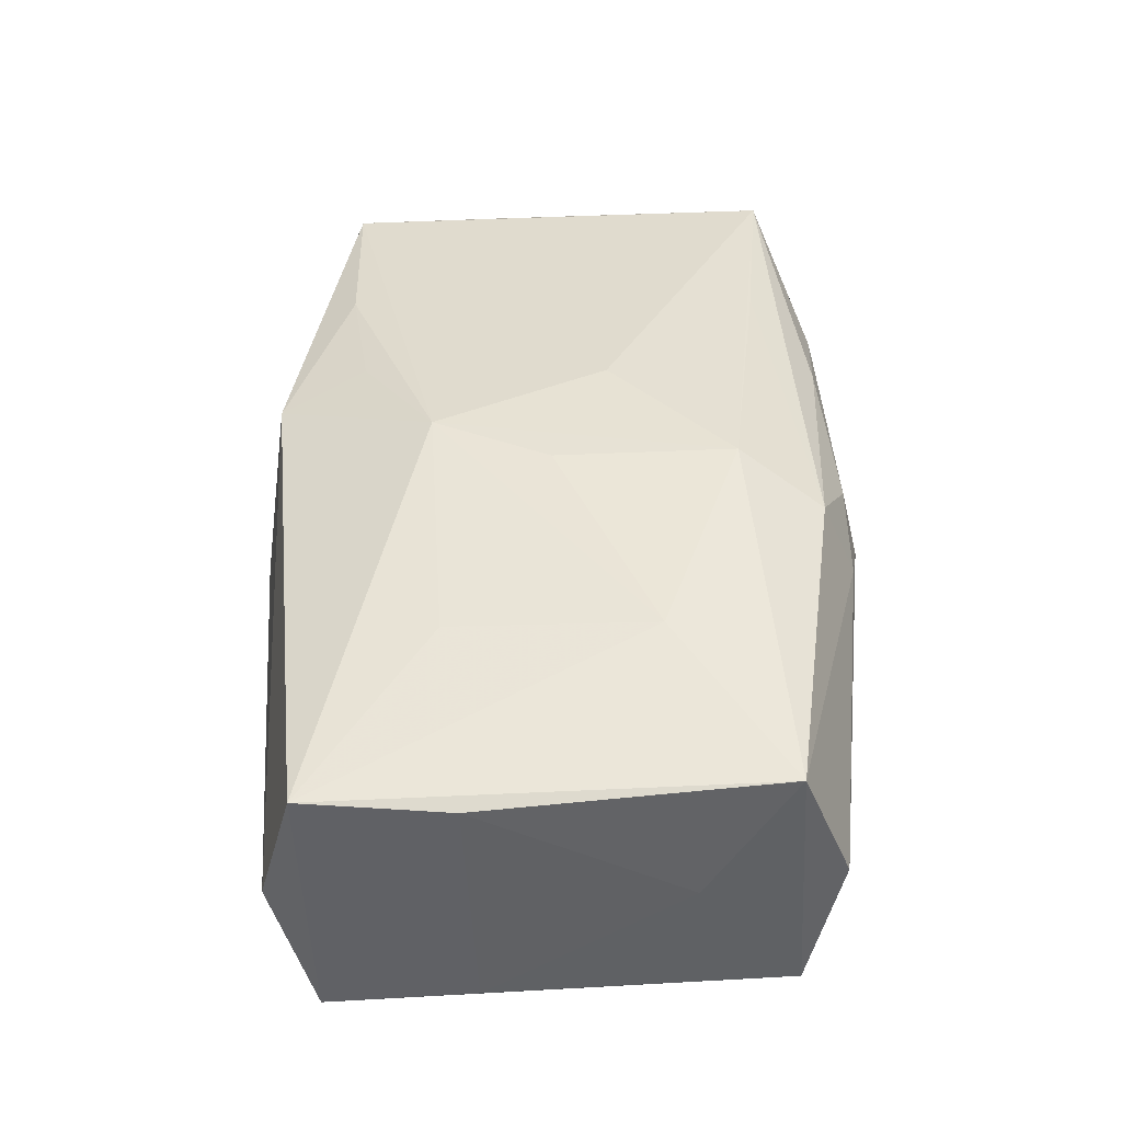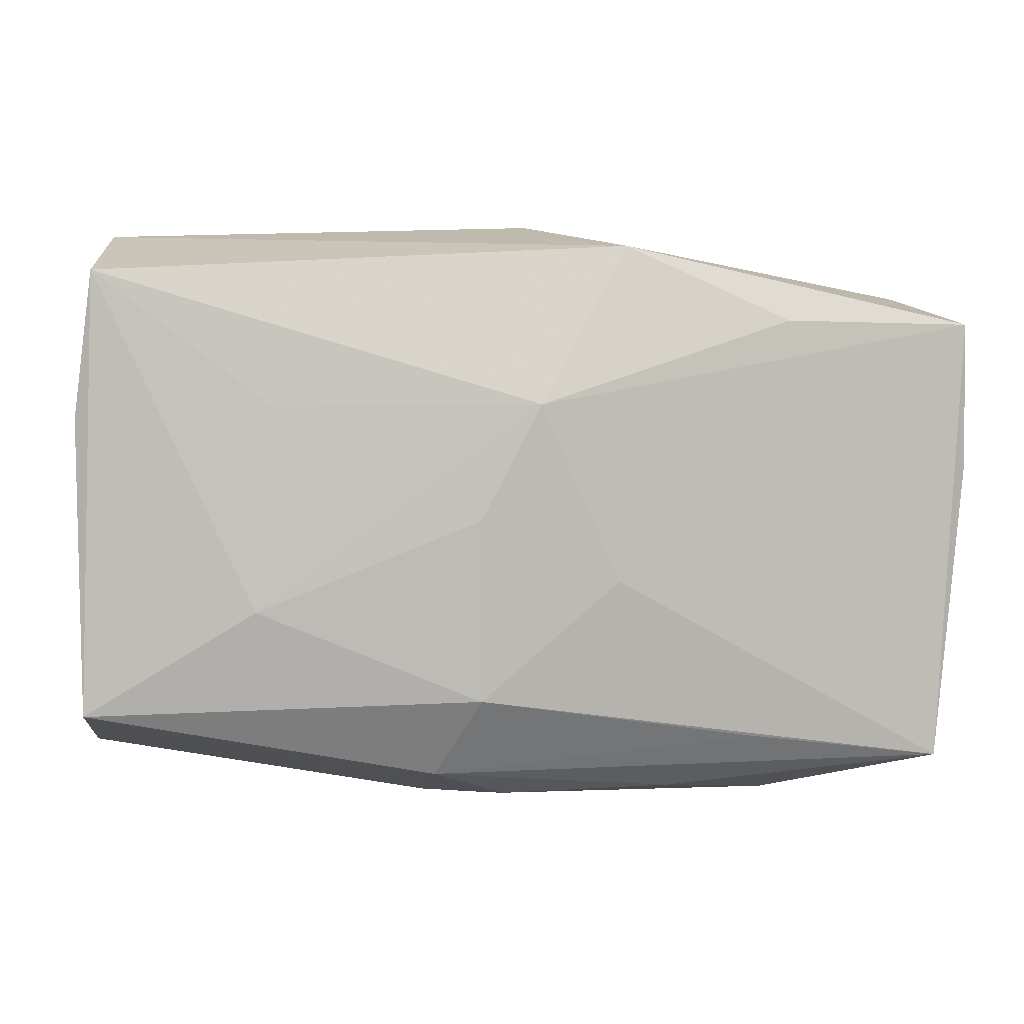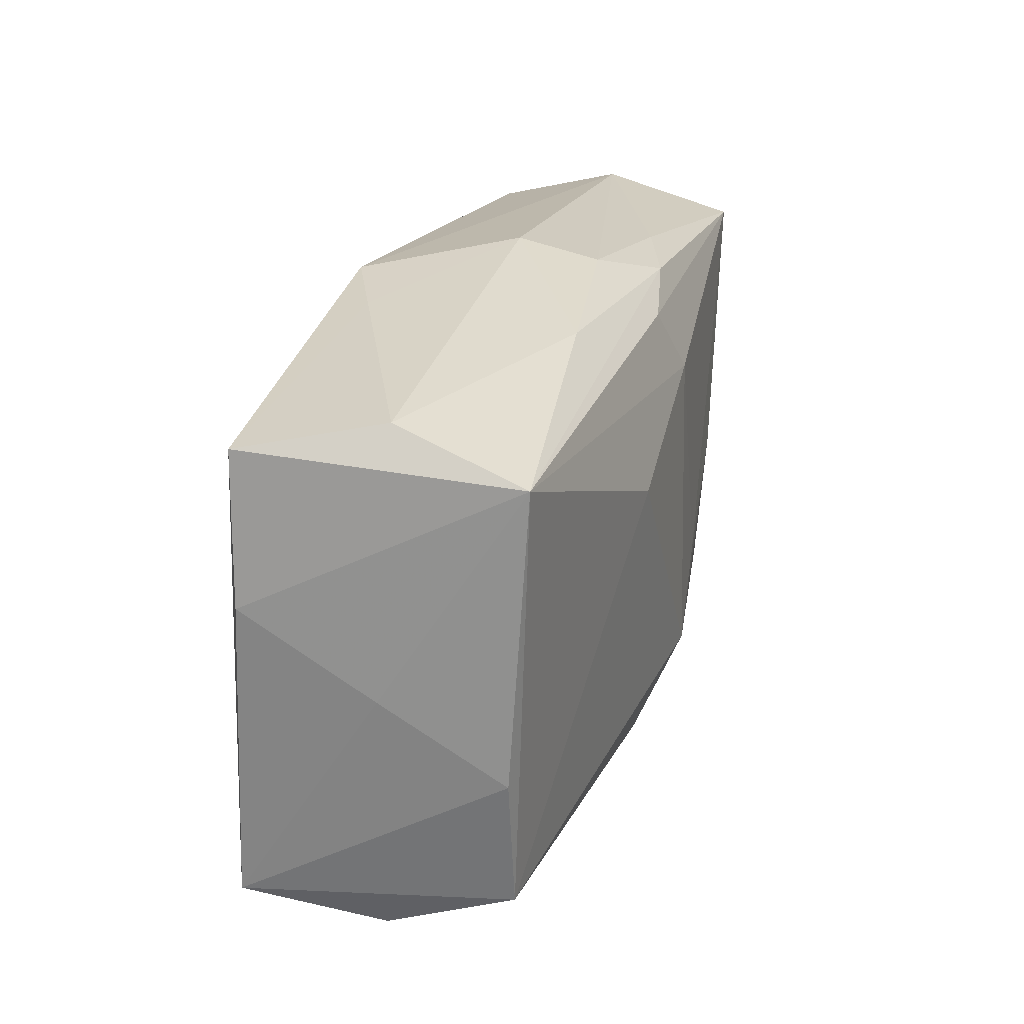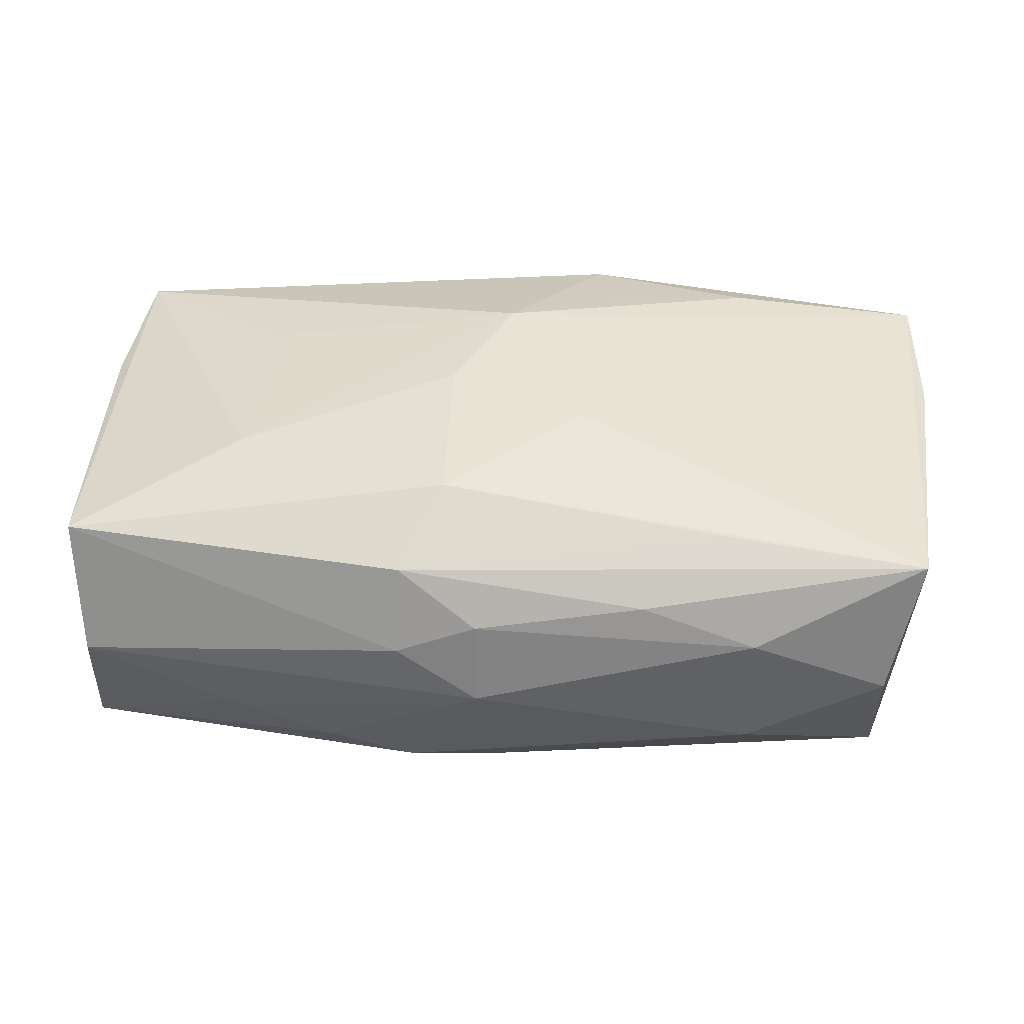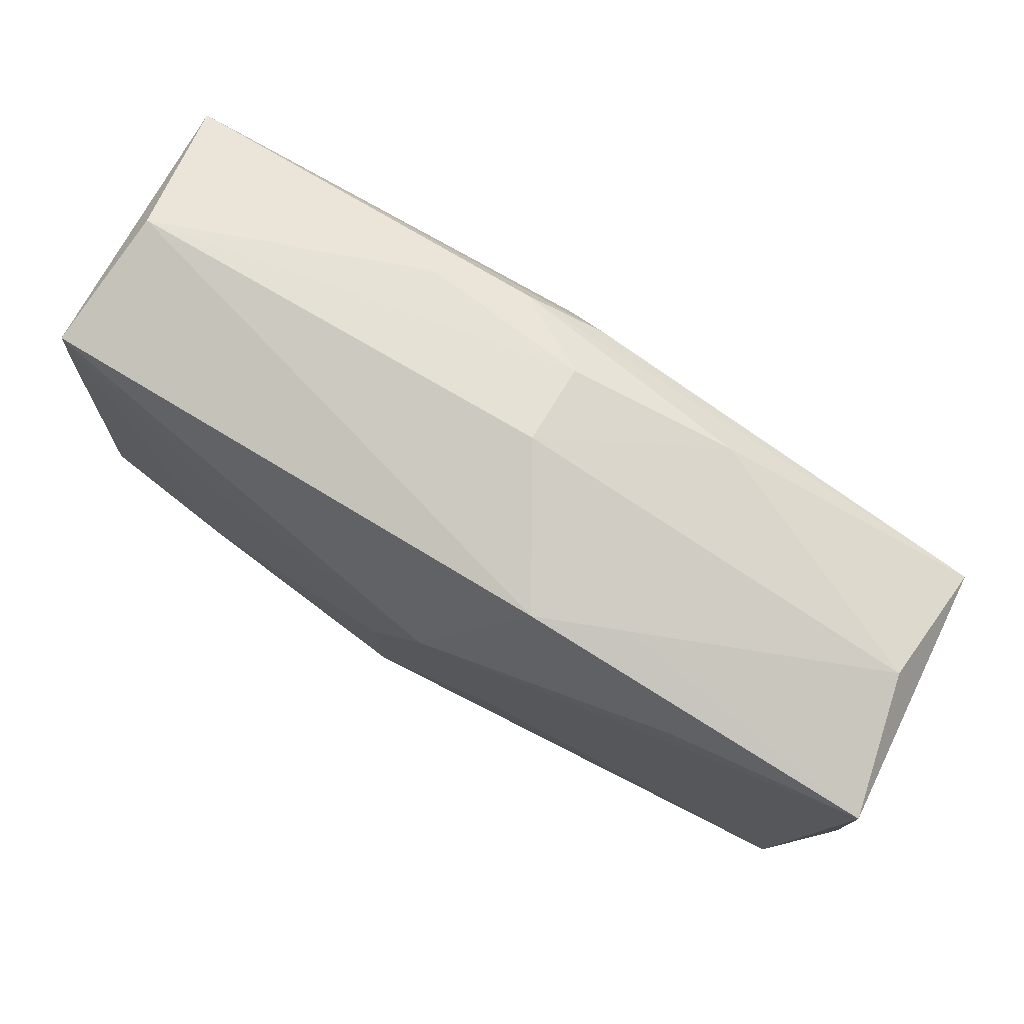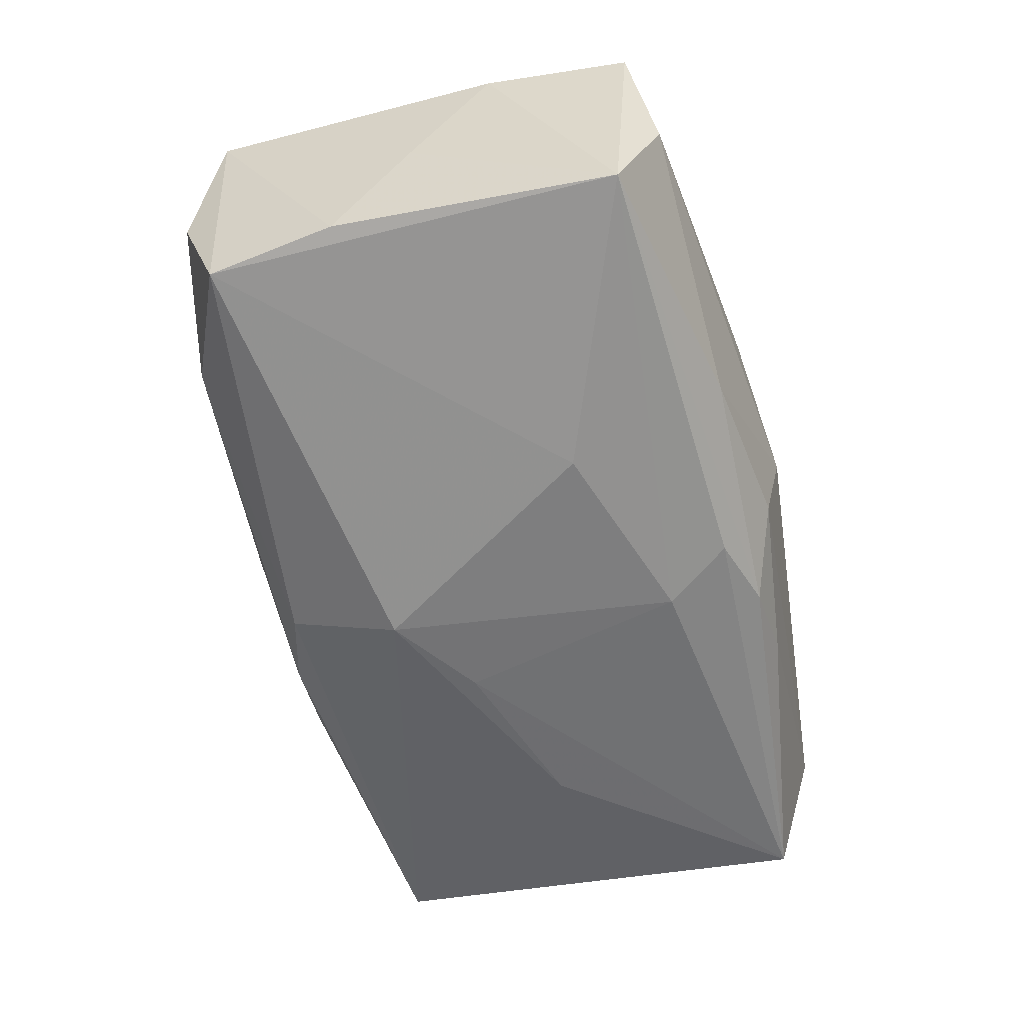
<metadata>
{"format":"obj","ext":"obj","renderer":"f3d","projection":"perspective","resolution":1024,"background":"white","views":[{"elev":40.0,"azim":-93.4,"up":"+Z"},{"elev":6.4,"azim":-10.1,"up":"+Y"},{"elev":19.6,"azim":103.7,"up":"+Y"},{"elev":42.1,"azim":2.1,"up":"+Z"},{"elev":77.4,"azim":29.0,"up":"+Y"},{"elev":-57.3,"azim":100.0,"up":"+Z"}]}
</metadata>
<code>
v -0.0005504 -0.01874 -0.01045
v -0.001201 -0.02309 0.0009138
v 0.007834 0.02104 0.009726
v 0.001869 0.01719 -0.01209
v 0.01981 -0.02226 -0.003279
v -0.003993 0.01944 -0.0112
v 0.03386 0.01336 -0.009569
v -0.03052 0.0218 -0.002106
v 0.03042 -0.0182 -0.007748
v -0.004052 -0.01288 0.01377
v -0.006499 -0.004588 -0.01403
v -0.03339 -0.01387 0.009329
v -0.01916 0.009178 0.01103
v -0.004047 0.0007328 0.01376
v 0.0001541 -0.009956 -0.01438
v -0.006609 -0.01991 -0.00931
v -0.02112 -0.01909 -0.004505
v -0.007203 -0.01902 0.01049
v 0.03272 -0.008333 -0.007843
v 0.0005232 0.009324 0.01377
v 0.01734 -0.01656 0.01254
v -0.02066 -0.005963 0.01201
v -0.01059 0.02048 -0.009237
v 0.01134 -0.02102 0.008991
v -0.03253 -0.01762 -0.0002541
v 0.001878 0.02261 -0.001212
v 0.006465 -0.004065 0.01377
v 0.01265 0.006617 -0.01349
v 0.03485 0.01498 0.01029
v -0.03215 0.01923 0.008056
v -0.03294 0.007366 -0.0109
v 0.01425 0.01995 0.007188
v -0.01934 0.0005097 -0.01319
v -0.03202 0.01851 -0.01222
v 0.02017 0.01539 0.01151
v 0.01 0.01441 0.01196
v 0.001983 0.02123 -0.007347
v 0.03252 0.01684 -4.858e-05
v 0.03244 -0.01878 0.01182
v -0.01317 -0.01979 -0.007279
v 0.01433 0.01867 -0.008365
v 0.03395 -0.002424 0.0009257
v -0.001298 -0.0216 0.007031
v 0.03009 -0.02142 0.001735
v -0.03354 0.00829 0.007899
v -0.03354 -0.007457 -0.0007757
v -0.007335 -0.02163 0.004443
v 0.01983 -0.02213 0.006305
v -0.001393 0.01239 -0.01375
v 0.03503 0.003878 0.01025
v -0.03322 -0.01499 -0.01031
f 8 3 26
f 50 7 29
f 3 8 30
f 30 20 3
f 45 31 46
f 12 30 45
f 45 46 12
f 19 9 7
f 38 29 7
f 35 29 3
f 35 20 29
f 27 20 10
f 29 20 27
f 34 30 8
f 34 31 45
f 45 30 34
f 47 25 2
f 2 43 47
f 47 12 25
f 10 12 18
f 18 47 43
f 12 47 18
f 22 12 10
f 30 12 22
f 42 7 50
f 42 19 7
f 7 9 28
f 9 15 28
f 51 46 31
f 31 34 51
f 25 12 51
f 51 12 46
f 3 29 32
f 29 38 32
f 26 3 32
f 32 38 26
f 3 20 36
f 36 35 3
f 20 35 36
f 37 8 26
f 9 44 5
f 48 43 2
f 2 5 48
f 48 5 44
f 10 20 14
f 14 22 10
f 20 22 14
f 20 30 13
f 13 22 20
f 30 22 13
f 19 42 39
f 9 19 39
f 39 44 9
f 39 42 50
f 39 48 44
f 50 29 39
f 29 27 39
f 39 27 10
f 49 34 4
f 49 4 7
f 7 28 49
f 49 11 34
f 49 28 15
f 15 11 49
f 2 25 17
f 25 51 17
f 1 15 9
f 1 51 15
f 9 5 1
f 41 38 7
f 26 38 41
f 41 37 26
f 23 34 8
f 8 37 23
f 10 18 21
f 21 39 10
f 18 39 21
f 43 48 24
f 48 39 24
f 24 18 43
f 24 39 18
f 33 51 34
f 34 11 33
f 15 51 33
f 33 11 15
f 40 17 51
f 2 17 40
f 37 41 6
f 6 23 37
f 7 4 6
f 6 41 7
f 4 34 6
f 34 23 6
f 16 5 2
f 2 40 16
f 16 1 5
f 51 1 16
f 16 40 51

</code>
